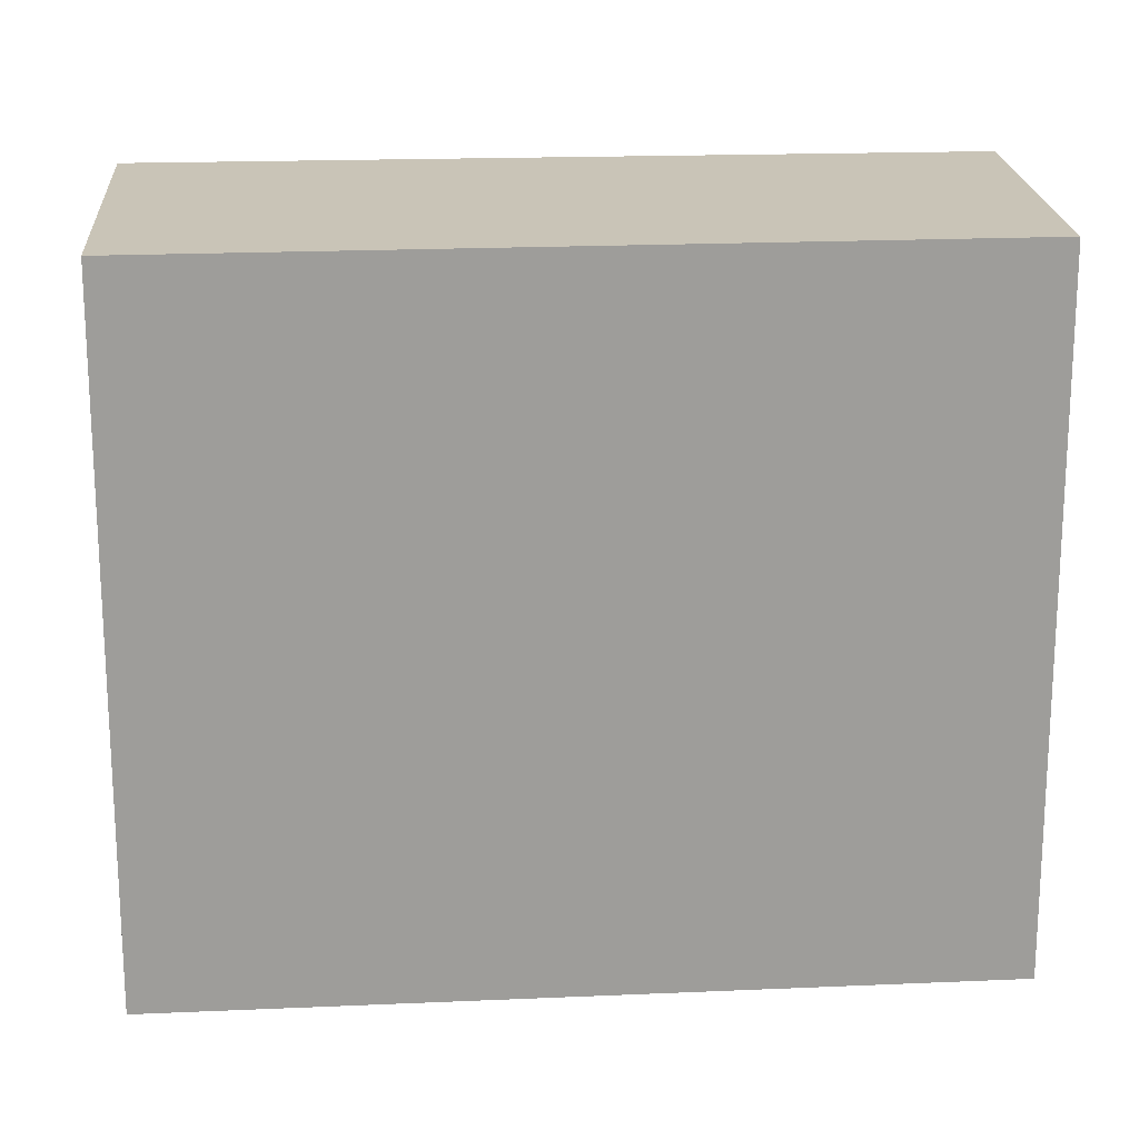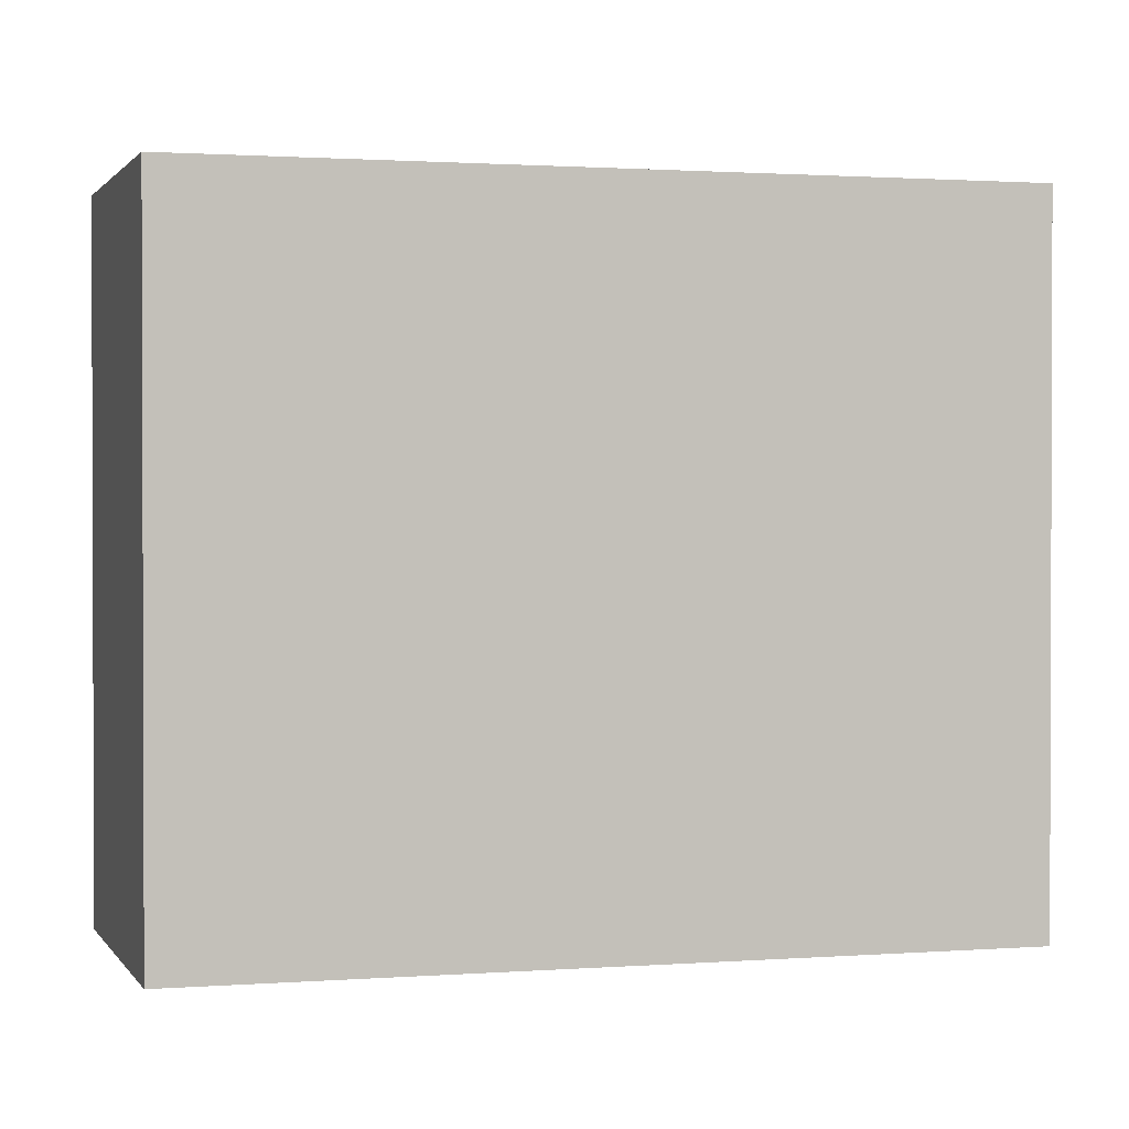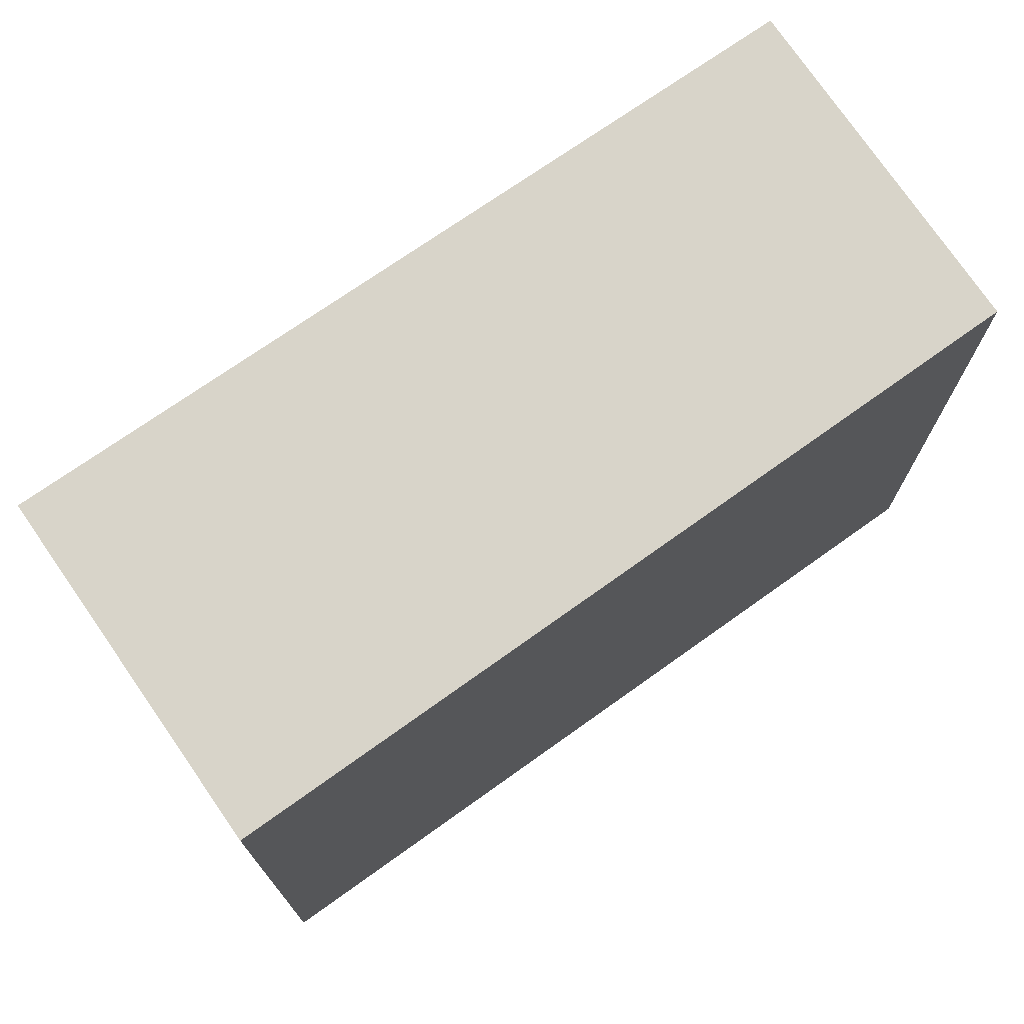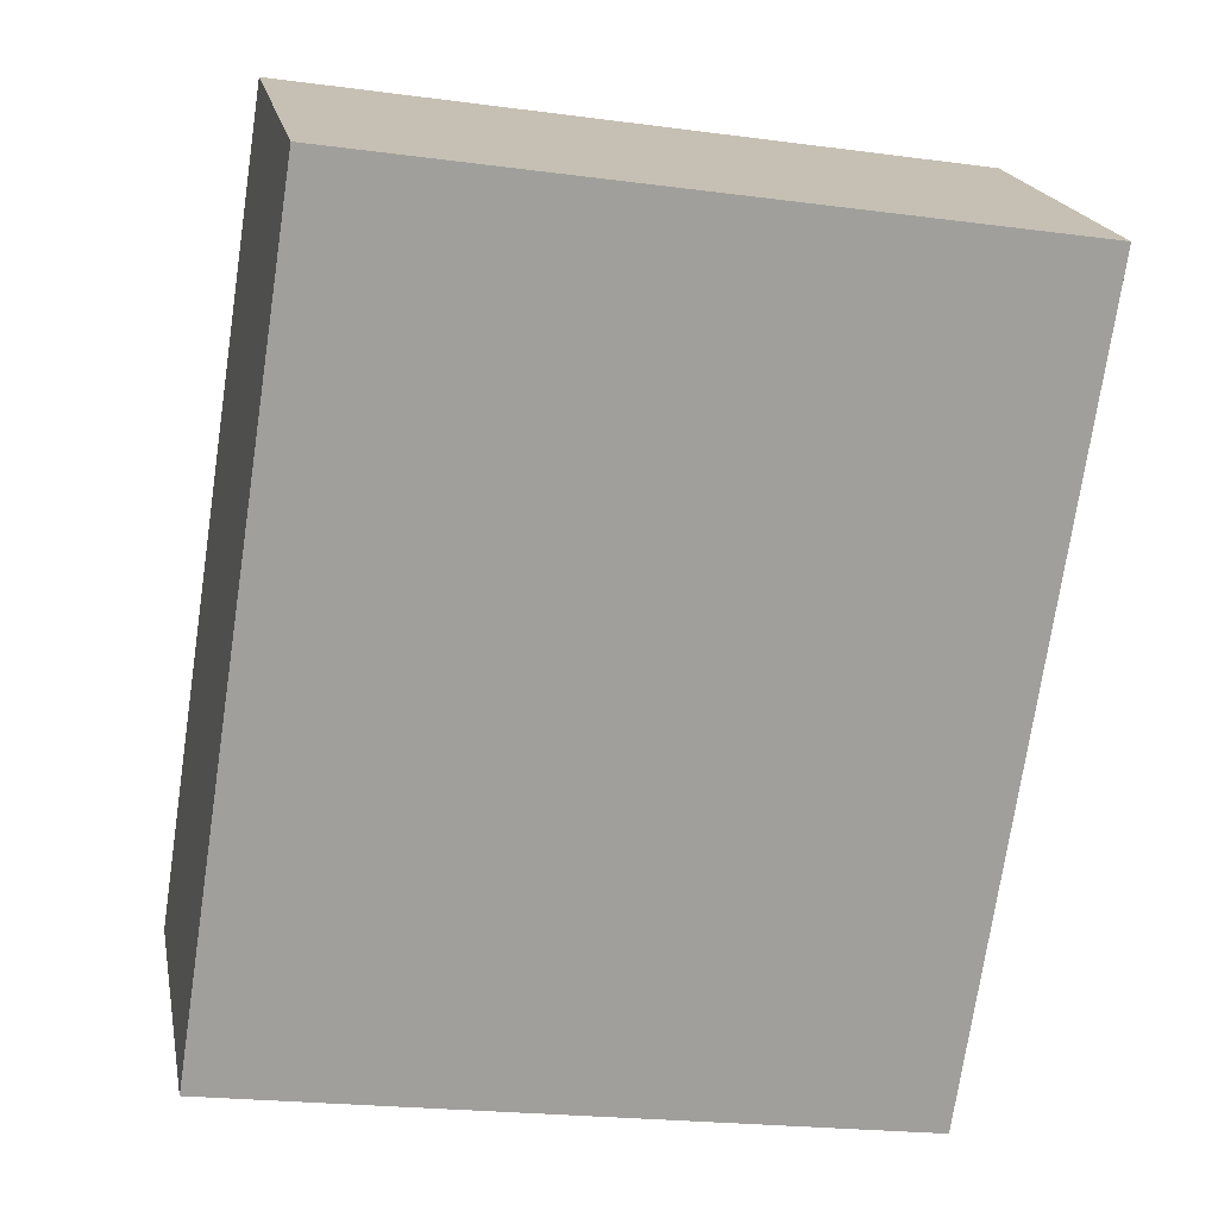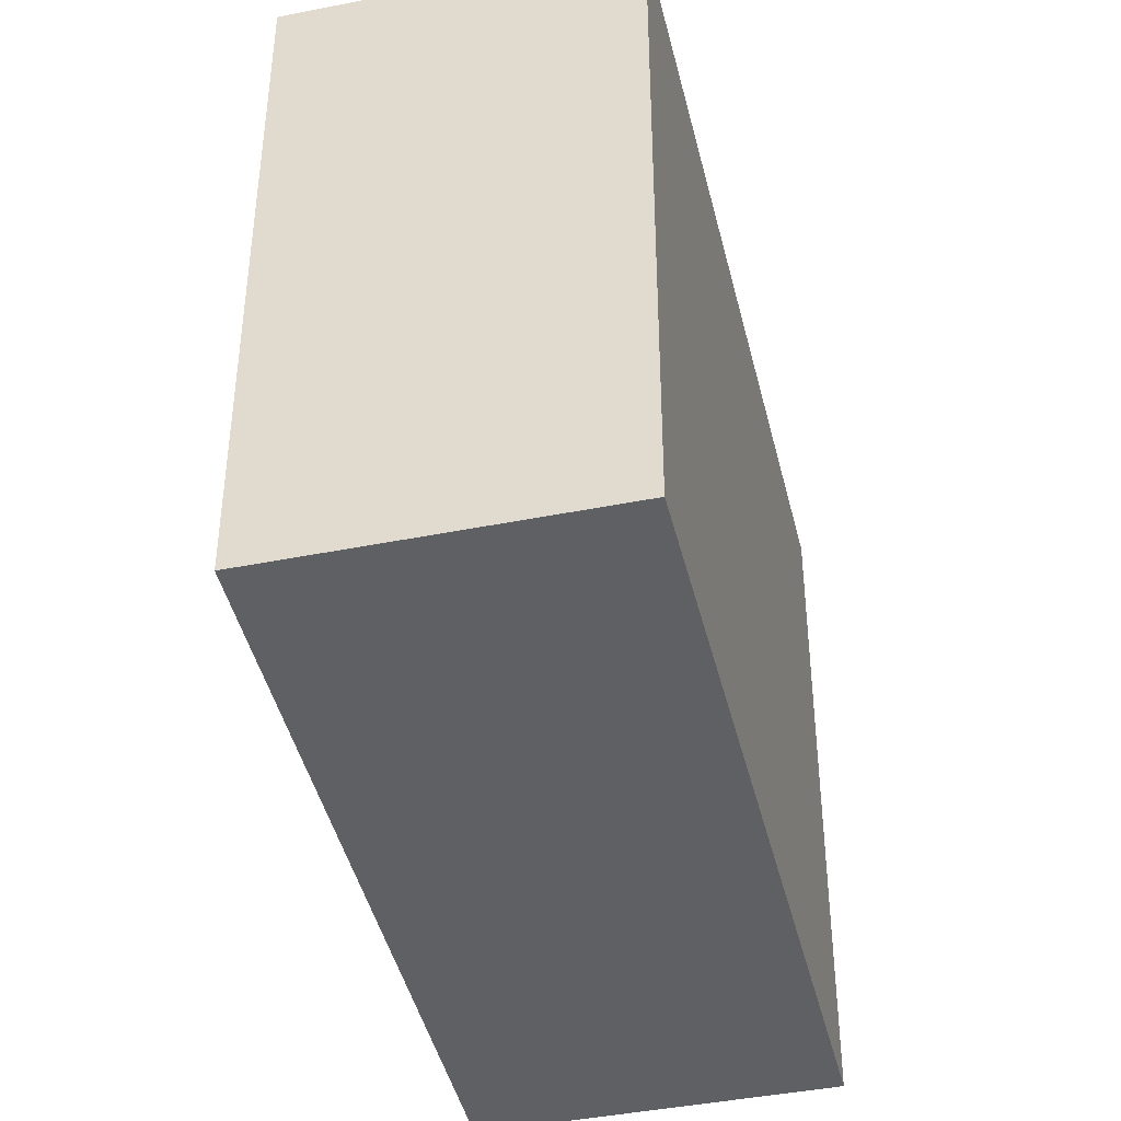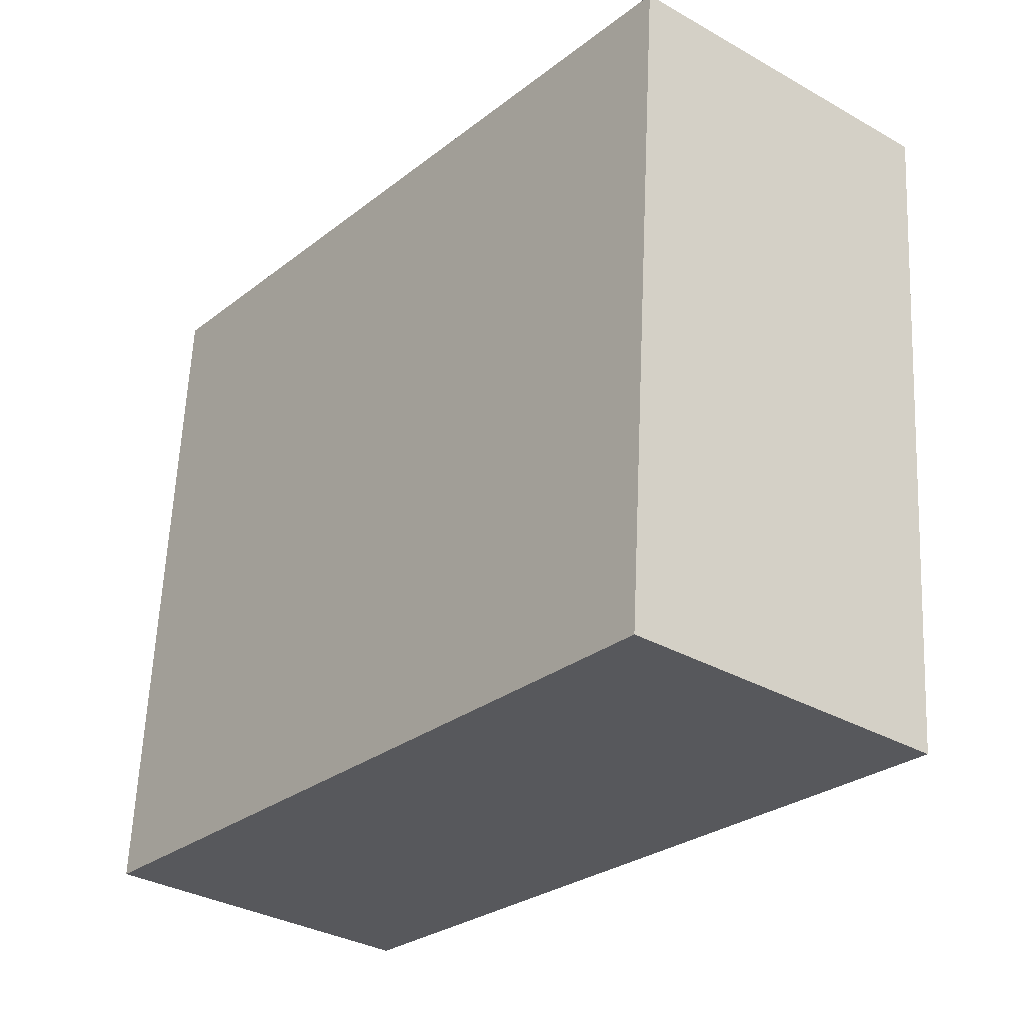
<metadata>
{"format":"obj","ext":"obj","renderer":"f3d","projection":"perspective","resolution":1024,"background":"white","views":[{"elev":20.0,"azim":125.2,"up":"+Y"},{"elev":1.2,"azim":-67.2,"up":"+Y"},{"elev":75.2,"azim":94.4,"up":"+Y"},{"elev":-21.6,"azim":76.7,"up":"+Z"},{"elev":-42.7,"azim":-127.6,"up":"+Y"},{"elev":61.4,"azim":2.6,"up":"+Z"}]}
</metadata>
<code>
v  0.983 2.522 -0.796
v  1.885 2.522 2.329
v  2.904 2.522 1.503
v  0 2.522 1.544e-16
v  1.885 -1.426e-16 2.329
v  2.904 -9.203e-17 1.503
v  0.983 4.874e-17 -0.796
v  0 0 0
g defaultobject
f 1 2 3
f 2 1 4
f 5 3 2
f 3 5 6
f 6 1 3
f 1 6 7
f 7 4 1
f 4 7 8
f 8 2 4
f 2 8 5
f 8 6 5
f 6 8 7

</code>
